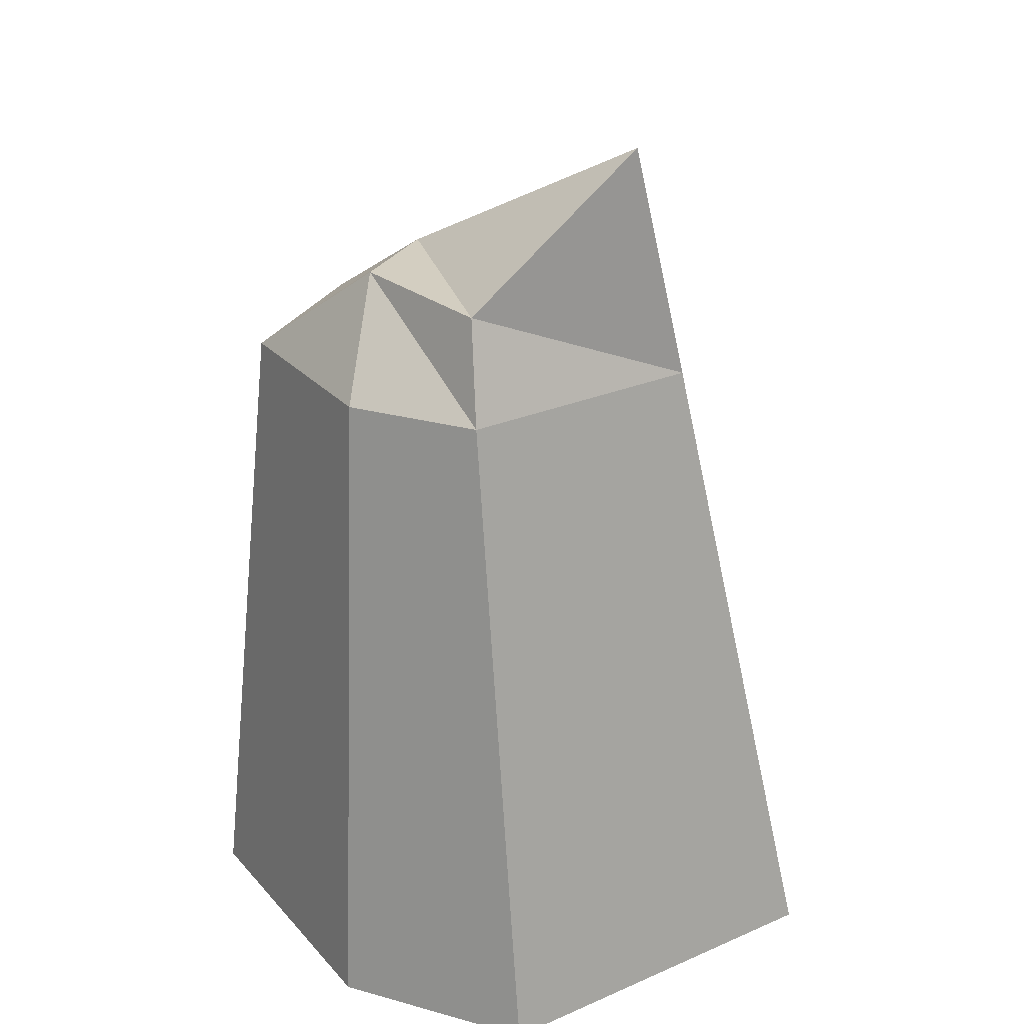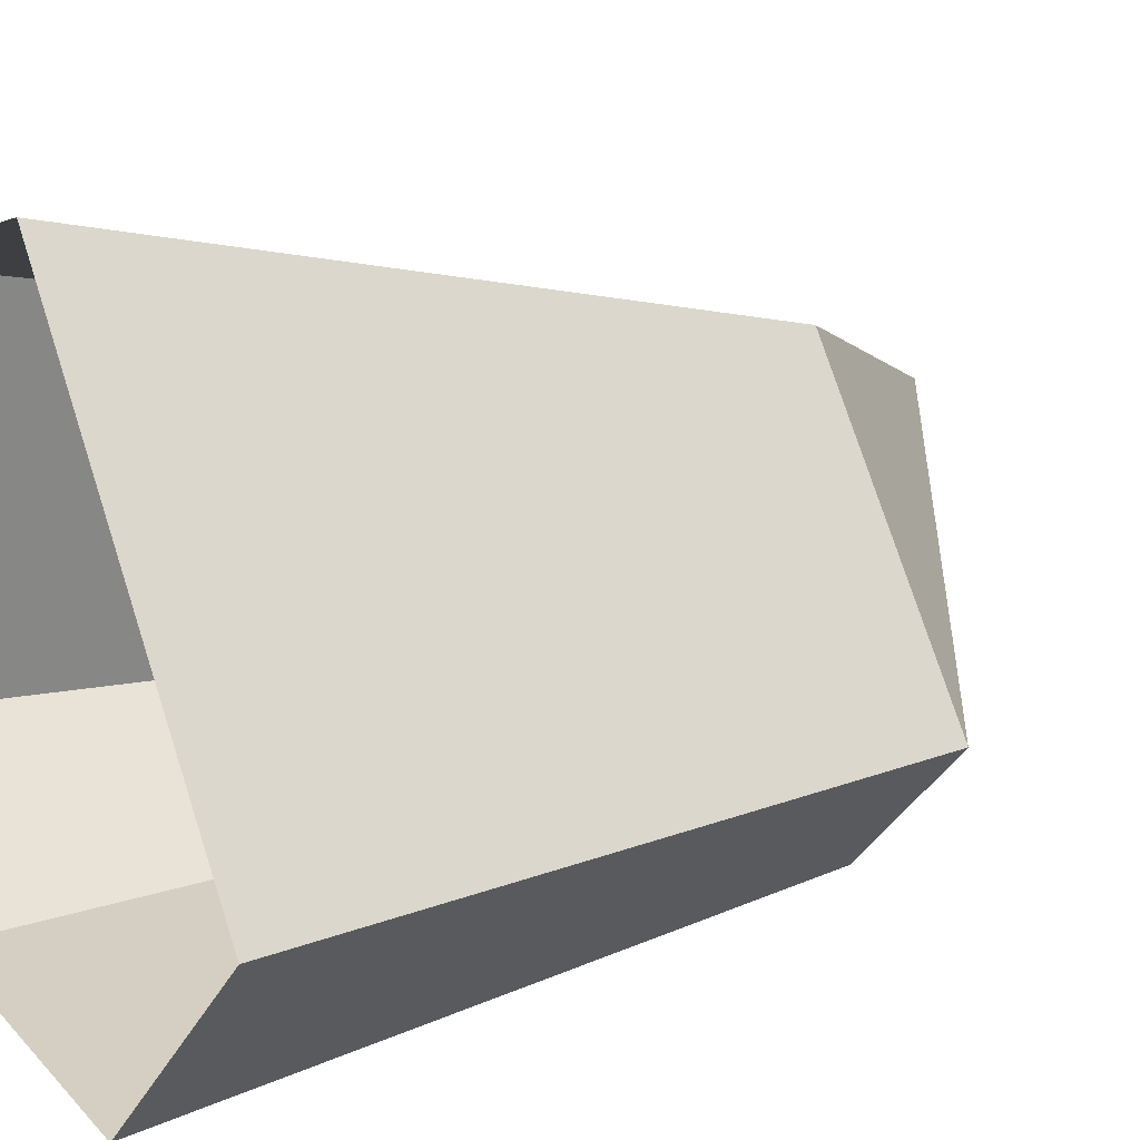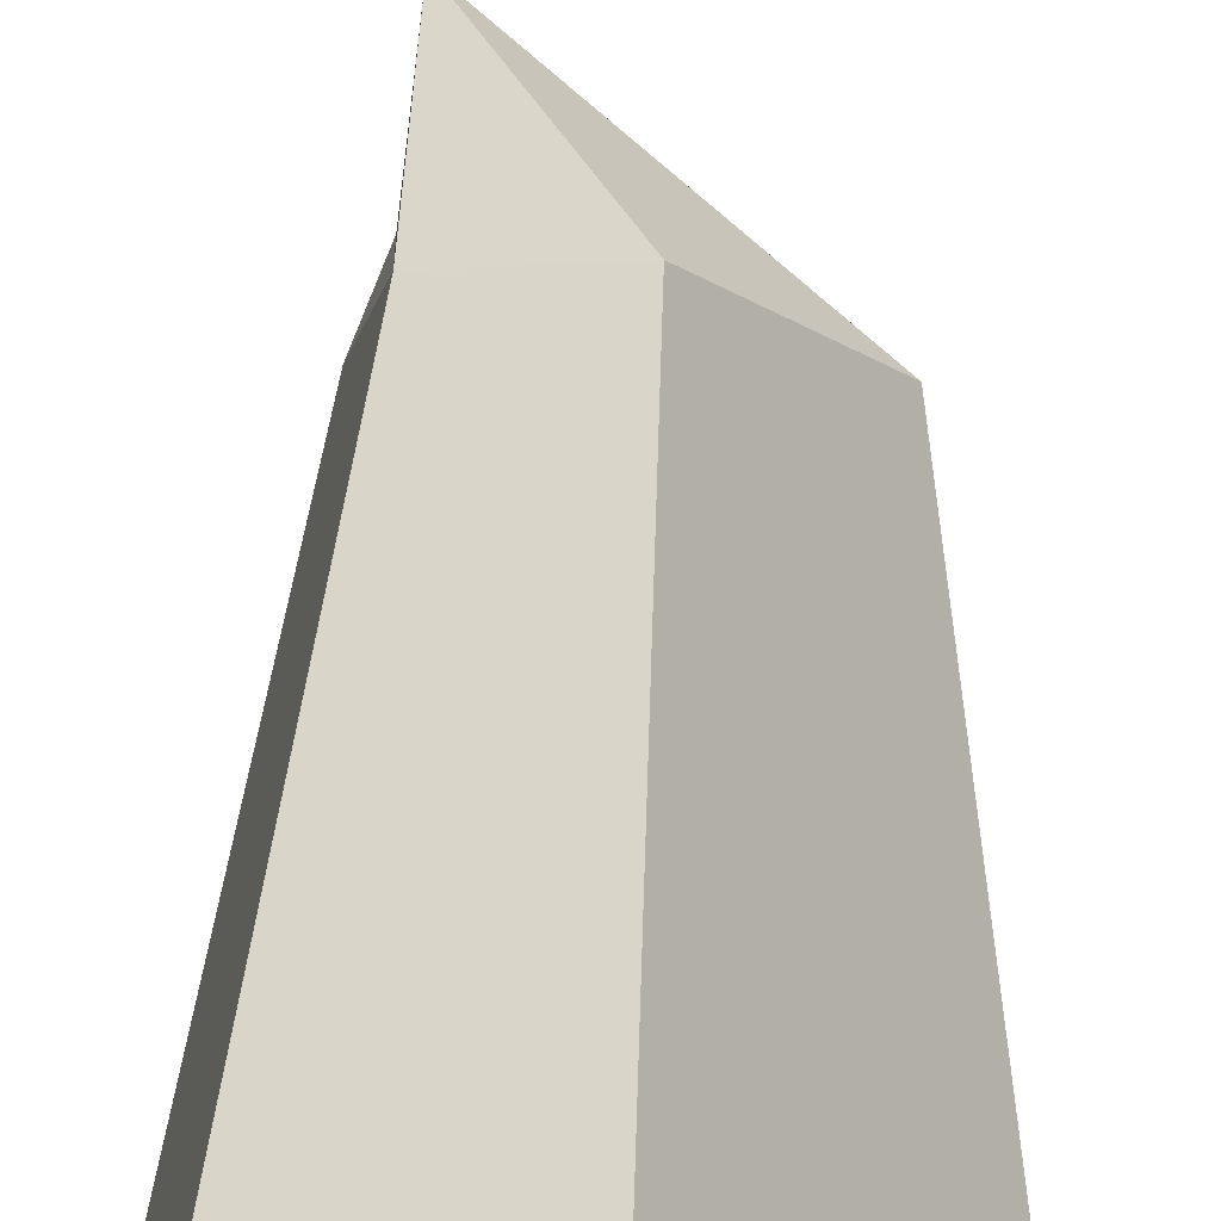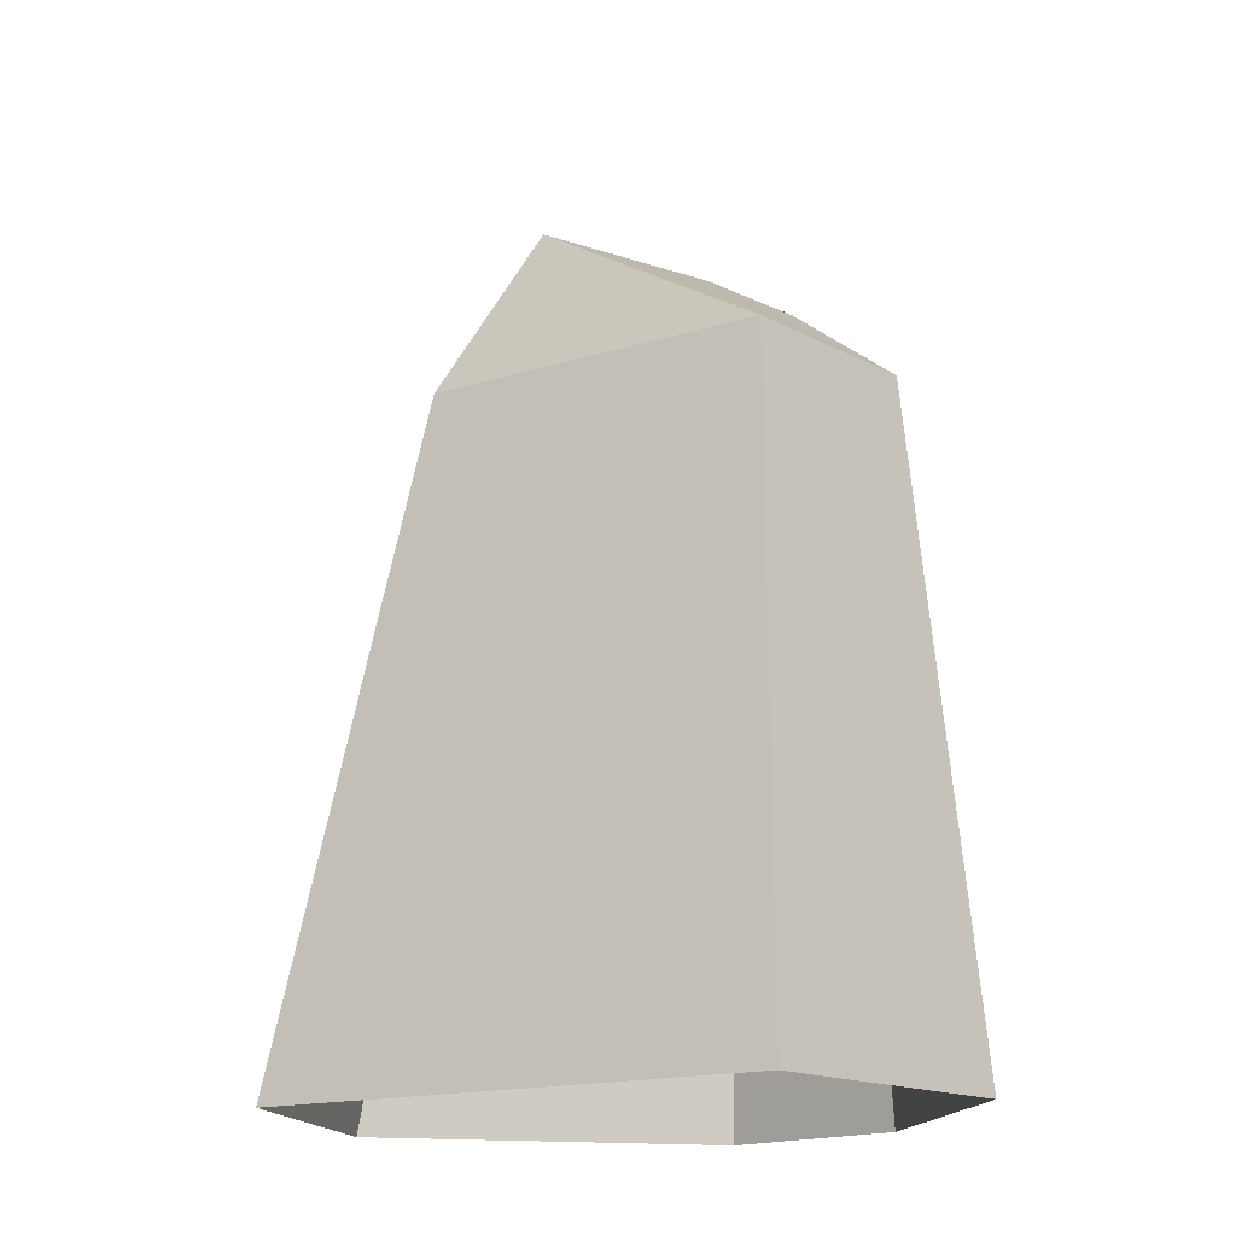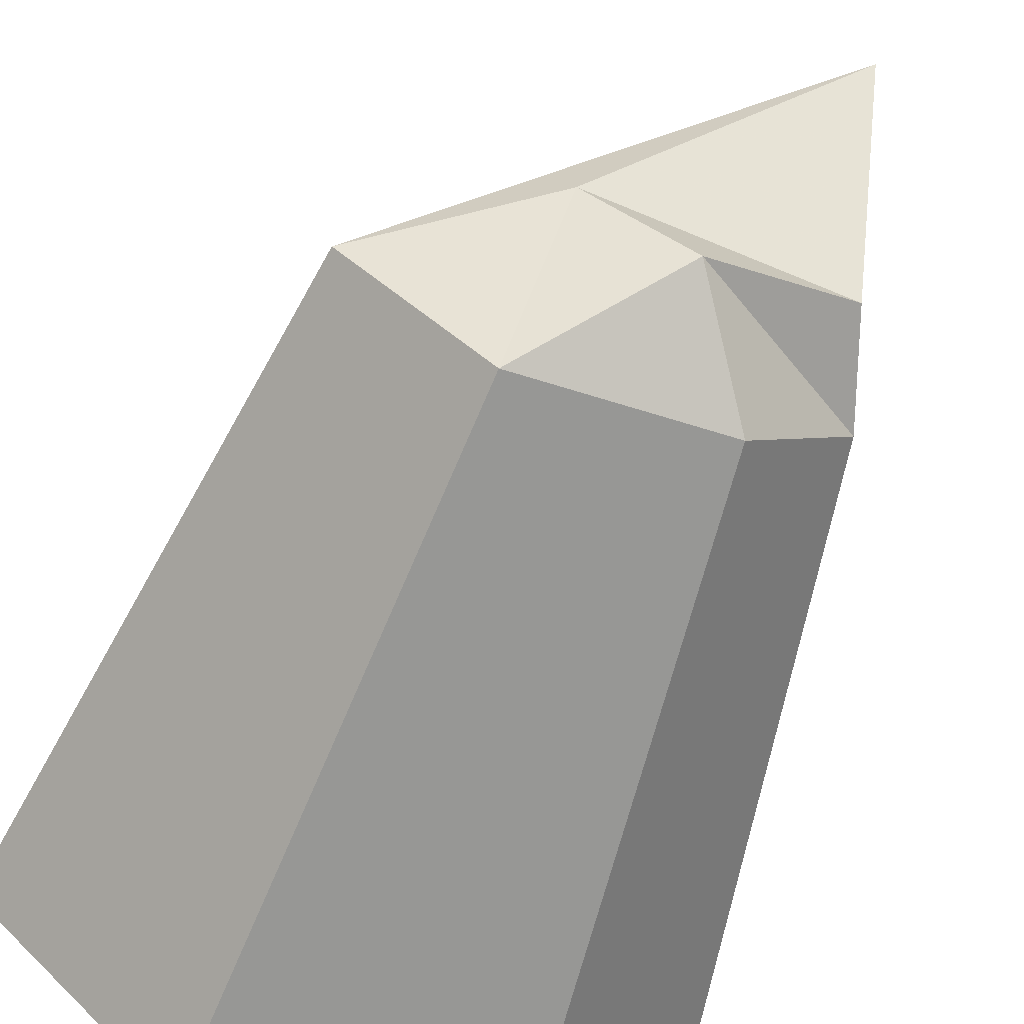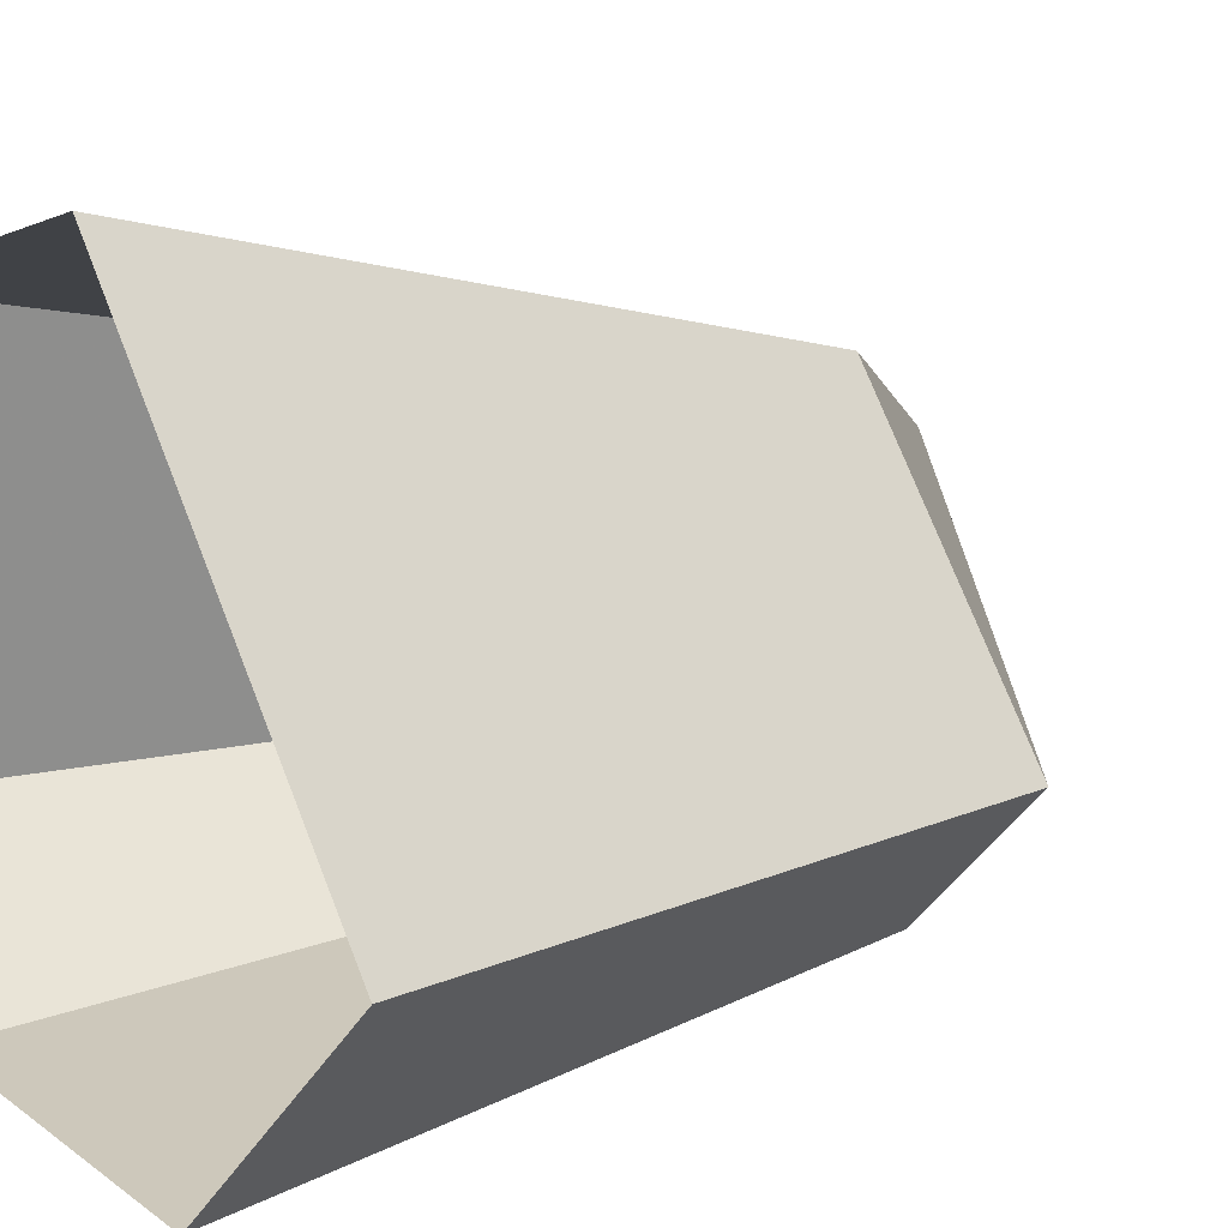
<metadata>
{"format":"obj","ext":"obj","renderer":"f3d","projection":"perspective","resolution":1024,"background":"white","views":[{"elev":26.1,"azim":-112.5,"up":"+Y"},{"elev":15.2,"azim":57.2,"up":"+Z"},{"elev":78.7,"azim":2.1,"up":"+Z"},{"elev":-16.2,"azim":88.2,"up":"+Y"},{"elev":-66.4,"azim":159.3,"up":"+Z"},{"elev":11.8,"azim":49.8,"up":"+Z"}]}
</metadata>
<code>
o Plane.005
v 2.137 0.000988 -6.017
v 2.038 0.000988 -5.922
v 2.091 0.000988 -5.674
v 2.274 0.000988 -5.628
v 2.47 0.000988 -5.913
v 2.334 0.000988 -6.048
v 2.314 0.4426 -6.007
v 2.407 0.4426 -5.916
v 2.273 0.4426 -5.722
v 2.149 0.4426 -5.754
v 2.113 0.4426 -5.922
v 2.18 0.4426 -5.986
v 2.137 0.511 -5.915
v 2.231 0.5161 -5.952
v 2.155 0.6056 -5.79
v 2.296 0.511 -5.893
f 6 1 12
f 6 12 7
f 6 5 8
f 6 8 7
f 5 4 9
f 5 9 8
f 4 3 10
f 4 10 9
f 3 2 11
f 3 11 10
f 2 1 12
f 2 12 11
f 11 12 14
f 11 14 13
f 10 11 13
f 10 13 15
f 8 9 15
f 8 15 16
f 7 8 16
f 7 16 14
f 9 10 15
f 7 14 12
f 13 14 16
f 13 16 15

</code>
